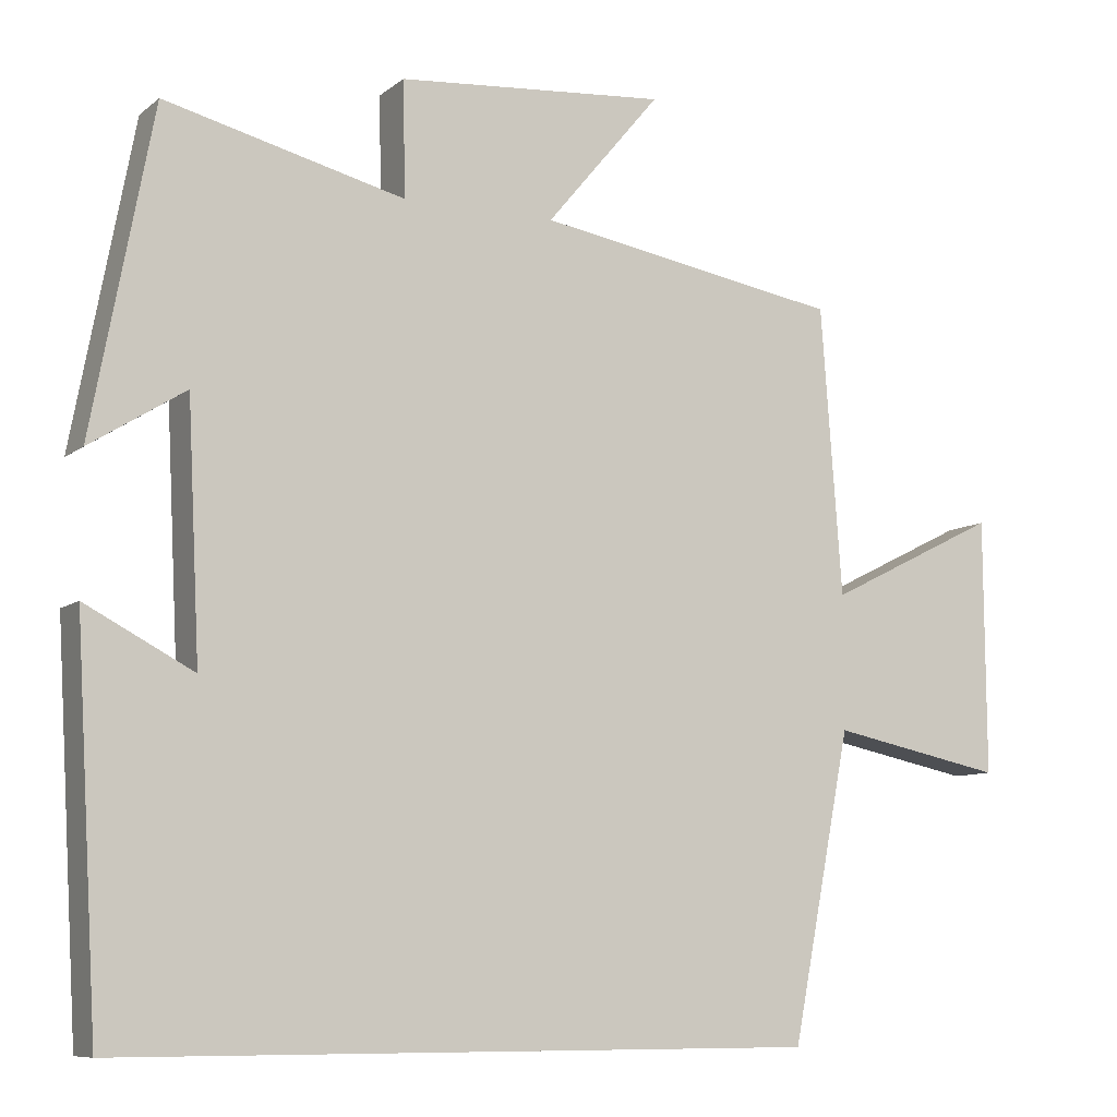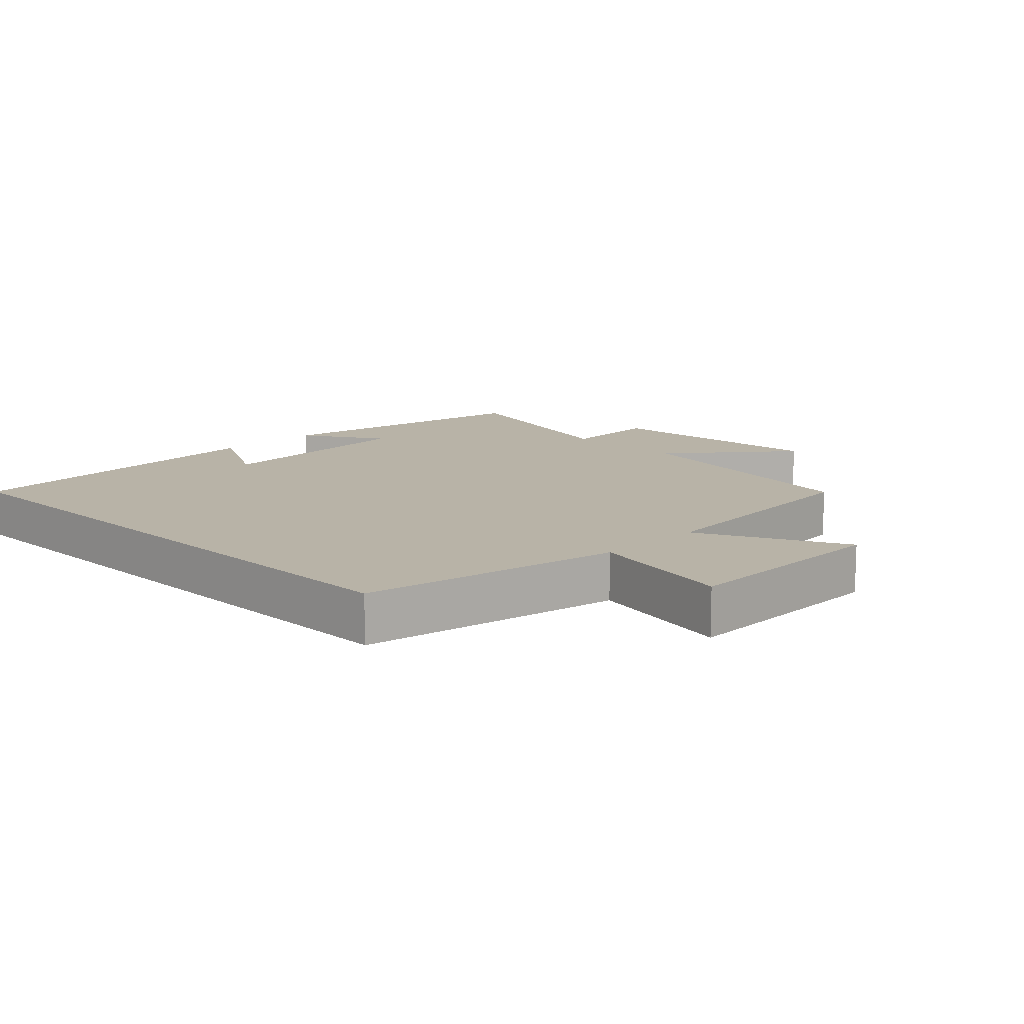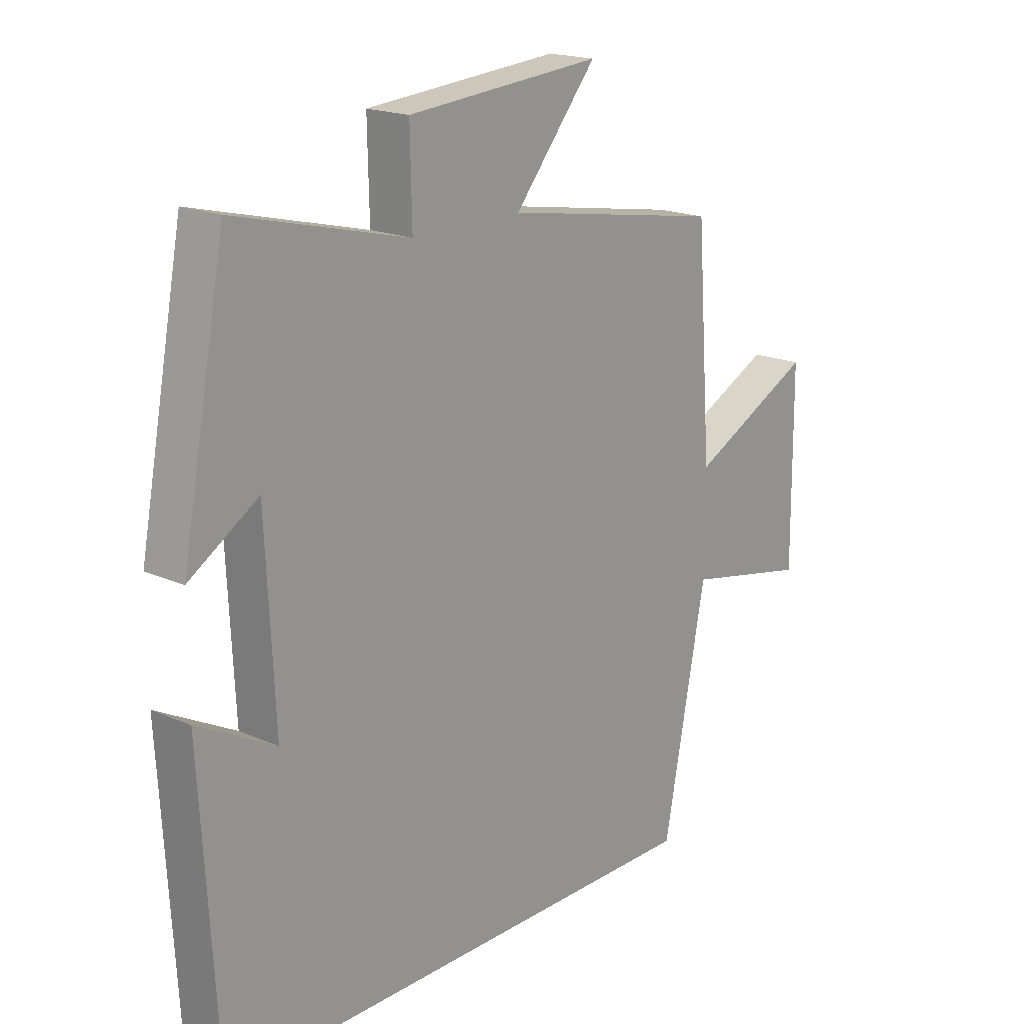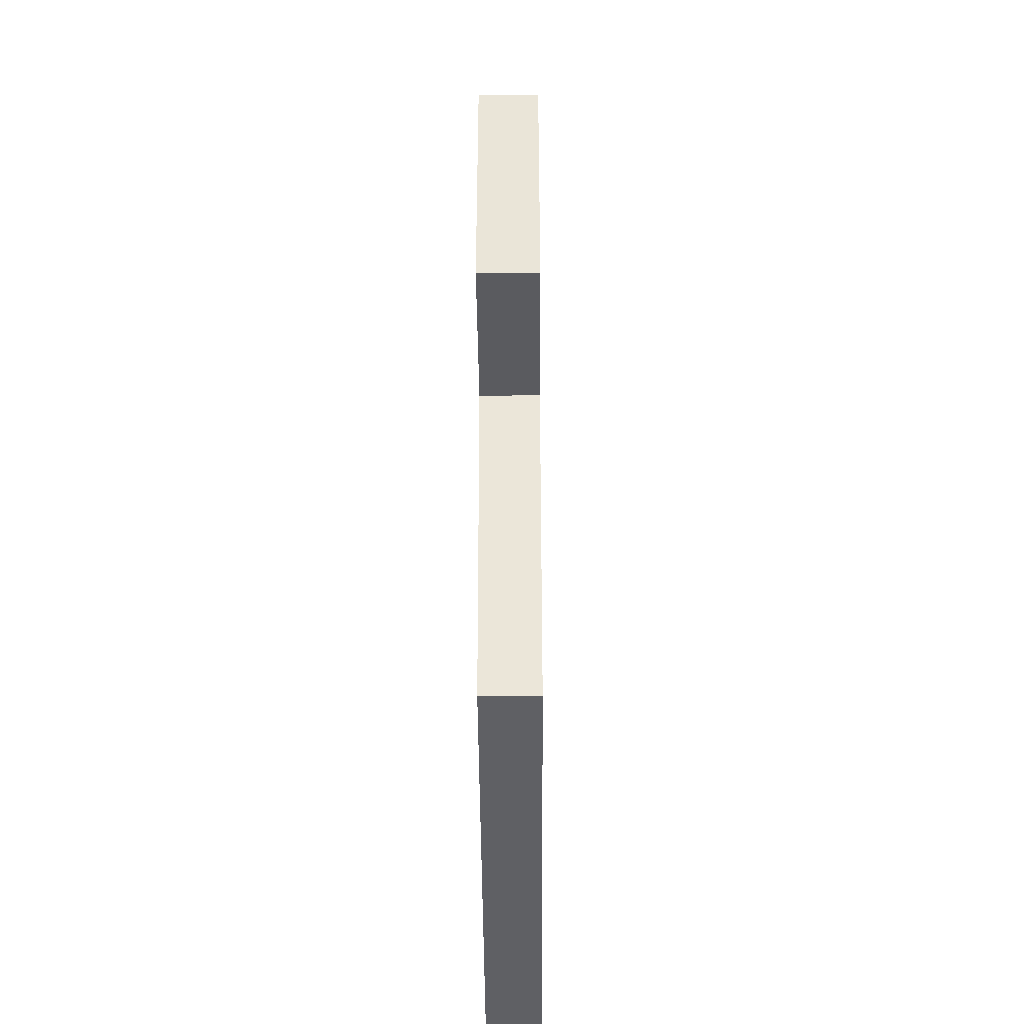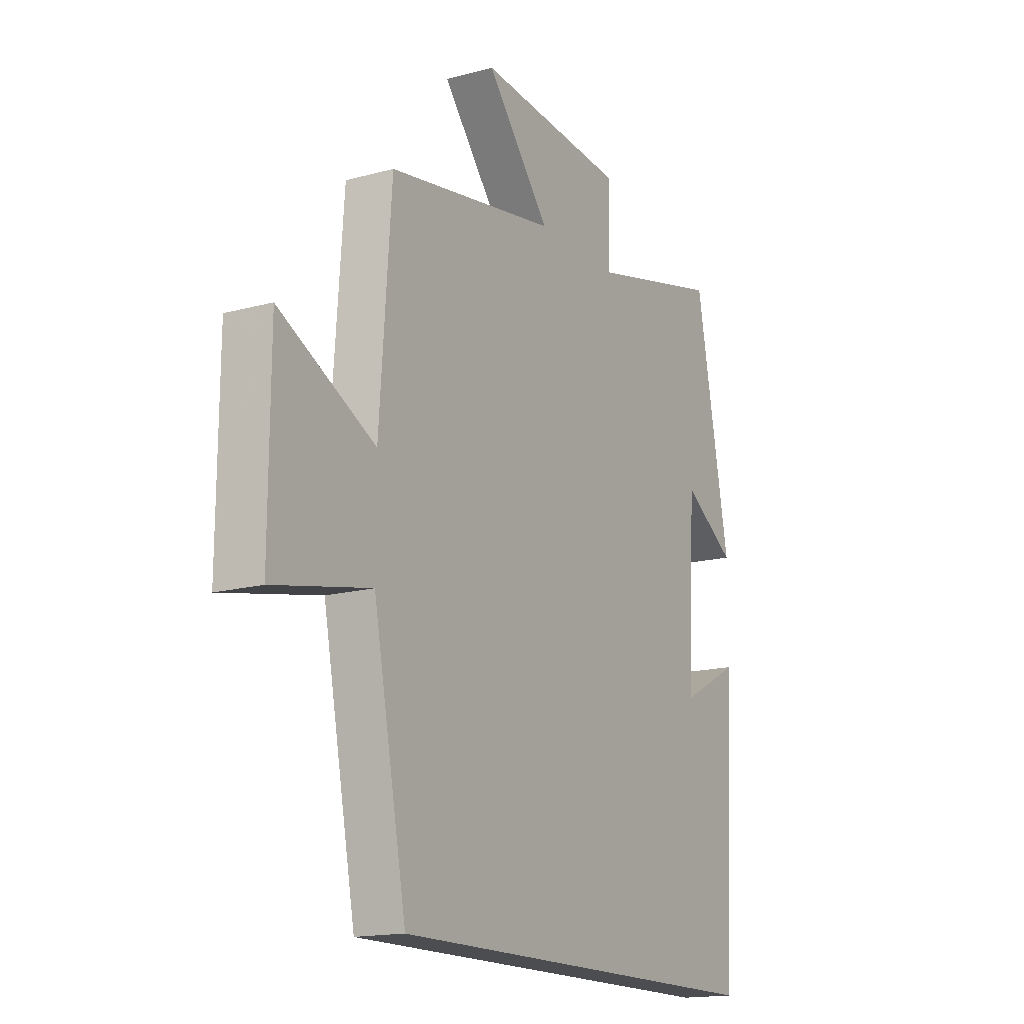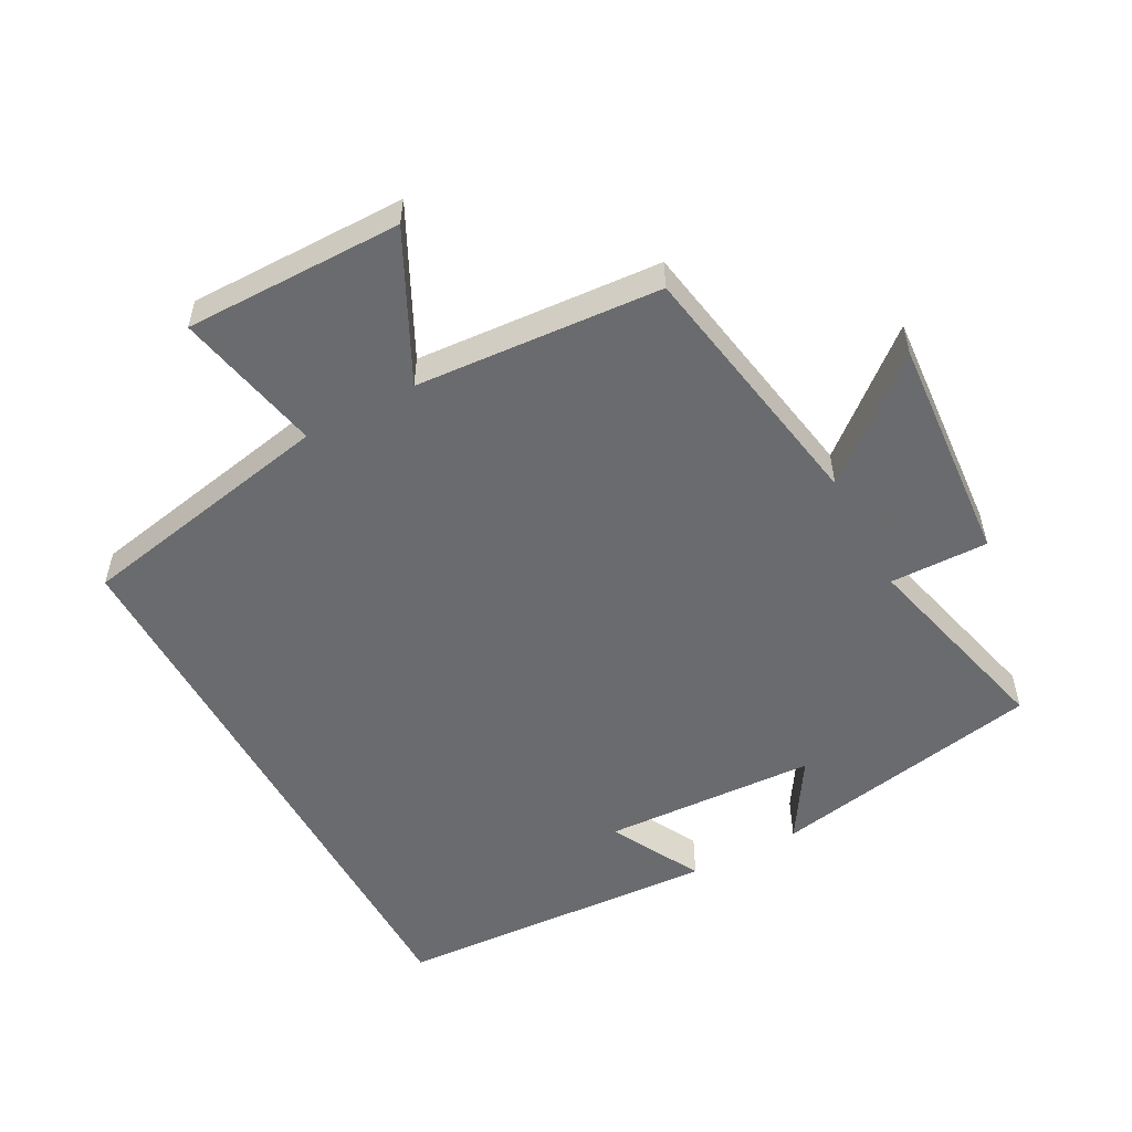
<metadata>
{"format":"obj","ext":"obj","renderer":"f3d","projection":"perspective","resolution":1024,"background":"white","views":[{"elev":-8.7,"azim":152.3,"up":"+Z"},{"elev":12.7,"azim":-135.2,"up":"+Y"},{"elev":18.6,"azim":130.4,"up":"+Z"},{"elev":-44.8,"azim":-89.6,"up":"+Z"},{"elev":-16.2,"azim":-60.7,"up":"+Z"},{"elev":-53.3,"azim":-61.6,"up":"+Y"}]}
</metadata>
<code>
v -0.473 0.07 0.433
v -0.082 0.07 0.5
v -0.229 0.07 0.676
v 0.117 0.07 0.648
v 0.114 0.07 0.5
v 0.422 0.07 0.577
v 0.5 0.07 0.165
v 0.378 0.07 0.242
v 0.362 0.07 -0.08
v 0.5 0.07 -0.007
v 0.471 0.07 -0.5
v -0.424 0.07 -0.5
v -0.5 0.07 -0.108
v -0.722 0.07 -0.154
v -0.72 0.07 0.174
v -0.5 0.07 0.064
v -0.473 0 0.433
v -0.082 0 0.5
v -0.229 0 0.676
v 0.117 0 0.648
v 0.114 0 0.5
v 0.422 0 0.577
v 0.5 0 0.165
v 0.378 0 0.242
v 0.362 0 -0.08
v 0.5 0 -0.007
v 0.471 0 -0.5
v -0.424 0 -0.5
v -0.5 0 -0.108
v -0.722 0 -0.154
v -0.72 0 0.174
v -0.5 0 0.064
f 13 14 15 16
f 13 16 1 2
f 12 13 2
f 9 10 11 12
f 8 9 12 2
f 5 6 7 8
f 5 8 2 3
f 3 4 5
f 32 31 30 29
f 18 17 32 29
f 18 29 28
f 28 27 26 25
f 18 28 25 24
f 24 23 22 21
f 19 18 24 21
f 21 20 19
f 1 17 18 2
f 2 18 19 3
f 3 19 20 4
f 4 20 21 5
f 5 21 22 6
f 6 22 23 7
f 7 23 24 8
f 8 24 25 9
f 9 25 26 10
f 10 26 27 11
f 11 27 28 12
f 12 28 29 13
f 13 29 30 14
f 14 30 31 15
f 15 31 32 16
f 16 32 17 1

</code>
